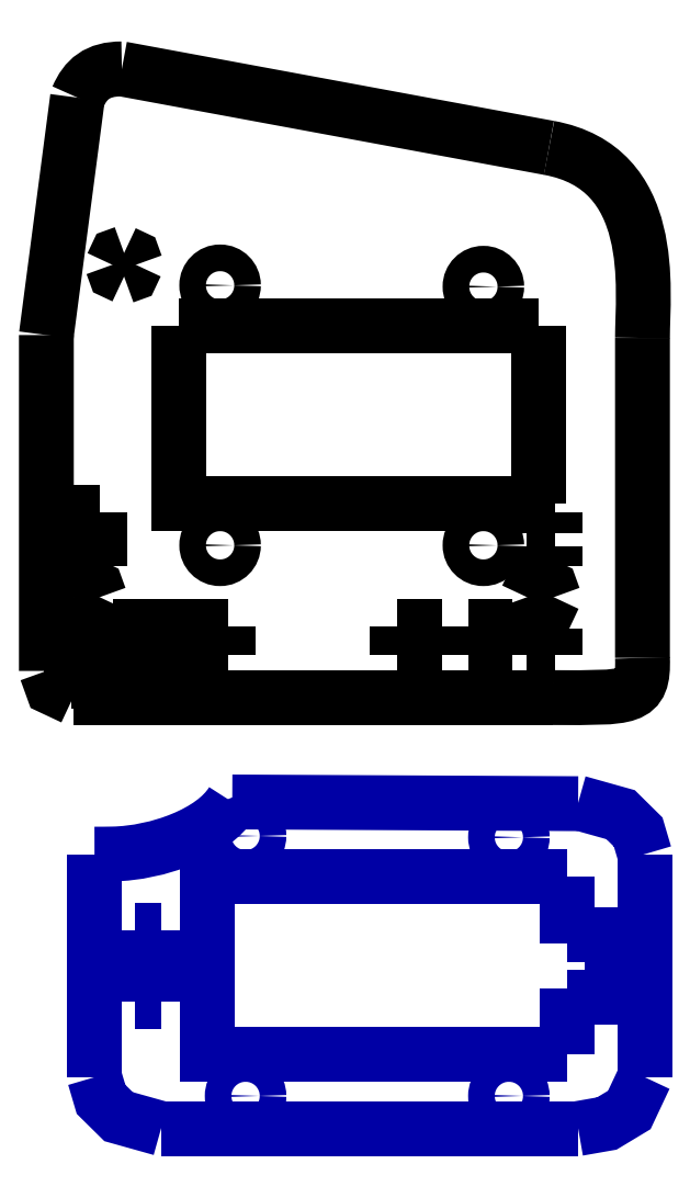
<metadata>
{"format":"dxf","ext":"dxf","renderer":"ezdxf+matplotlib","layout":"modelspace","background":"white","min_lineweight":24,"dpi":150}
</metadata>
<code>
0
SECTION
2
ENTITIES
0
INSERT
8
LAYER_1
2
BLOCK_2
10
0
20
0
30
0
0
INSERT
8
LAYER_1
2
BLOCK_3
10
0
20
0
30
0
0
INSERT
8
LAYER_1
2
BLOCK_4
10
0
20
0
30
0
0
INSERT
8
LAYER_1
2
BLOCK_5
10
0
20
0
30
0
0
INSERT
8
LAYER_1
2
BLOCK_6
10
0
20
0
30
0
0
INSERT
8
LAYER_1
2
BLOCK_7
10
0
20
0
30
0
0
INSERT
8
LAYER_1
2
BLOCK_8
10
0
20
0
30
0
0
INSERT
8
LAYER_1
2
BLOCK_9
10
0
20
0
30
0
0
INSERT
8
LAYER_1
2
BLOCK_10
10
0
20
0
30
0
0
INSERT
8
LAYER_1
2
BLOCK_11
10
0
20
0
30
0
0
INSERT
8
LAYER_1
2
BLOCK_12
10
0
20
0
30
0
0
INSERT
8
LAYER_1
2
BLOCK_13
10
0
20
0
30
0
0
INSERT
8
LAYER_1
2
BLOCK_14
10
0
20
0
30
0
0
INSERT
8
LAYER_1
2
BLOCK_15
10
0
20
0
30
0
0
INSERT
8
LAYER_1
2
BLOCK_16
10
0
20
0
30
0
0
INSERT
8
LAYER_1
2
BLOCK_17
10
0
20
0
30
0
0
INSERT
8
LAYER_1
2
BLOCK_18
10
0
20
0
30
0
0
INSERT
8
LAYER_1
2
BLOCK_19
10
0
20
0
30
0
0
INSERT
8
LAYER_1
2
BLOCK_20
10
0
20
0
30
0
0
INSERT
8
LAYER_1
2
BLOCK_21
10
0
20
0
30
0
0
INSERT
8
LAYER_1
2
BLOCK_22
10
0
20
0
30
0
0
INSERT
8
LAYER_1
2
BLOCK_23
10
0
20
0
30
0
0
INSERT
8
LAYER_1
2
BLOCK_24
10
0
20
0
30
0
0
INSERT
8
LAYER_1
2
BLOCK_25
10
0
20
0
30
0
0
INSERT
8
LAYER_1
2
BLOCK_26
10
0
20
0
30
0
0
INSERT
8
LAYER_1
2
BLOCK_27
10
0
20
0
30
0
0
INSERT
8
LAYER_1
2
BLOCK_28
10
0
20
0
30
0
0
INSERT
8
LAYER_1
2
BLOCK_29
10
0
20
0
30
0
0
INSERT
8
LAYER_1
2
BLOCK_30
10
0
20
0
30
0
0
INSERT
8
LAYER_1
2
BLOCK_31
10
0
20
0
30
0
0
INSERT
8
LAYER_1
2
BLOCK_32
10
0
20
0
30
0
0
INSERT
8
LAYER_1
2
BLOCK_33
10
0
20
0
30
0
0
INSERT
8
LAYER_1
2
BLOCK_34
10
0
20
0
30
0
0
INSERT
8
LAYER_1
2
BLOCK_35
10
0
20
0
30
0
0
INSERT
8
LAYER_1
2
BLOCK_36
10
0
20
0
30
0
0
INSERT
8
LAYER_1
2
BLOCK_37
10
0
20
0
30
0
0
INSERT
8
LAYER_1
2
BLOCK_38
10
0
20
0
30
0
0
INSERT
8
LAYER_1
2
BLOCK_39
10
0
20
0
30
0
0
INSERT
8
LAYER_1
2
BLOCK_40
10
0
20
0
30
0
0
INSERT
8
LAYER_1
2
BLOCK_41
10
0
20
0
30
0
0
INSERT
8
LAYER_1
2
BLOCK_42
10
0
20
0
30
0
0
INSERT
8
LAYER_1
2
BLOCK_43
10
0
20
0
30
0
0
INSERT
8
LAYER_1
2
BLOCK_44
10
0
20
0
30
0
0
INSERT
8
LAYER_1
2
BLOCK_45
10
0
20
0
30
0
0
INSERT
8
LAYER_1
2
BLOCK_46
10
0
20
0
30
0
0
INSERT
8
LAYER_1
2
BLOCK_47
10
0
20
0
30
0
0
INSERT
8
LAYER_1
2
BLOCK_48
10
0
20
0
30
0
0
INSERT
8
LAYER_1
2
BLOCK_49
10
0
20
0
30
0
0
INSERT
8
LAYER_1
2
BLOCK_50
10
0
20
0
30
0
0
INSERT
8
LAYER_1
2
BLOCK_51
10
0
20
0
30
0
0
INSERT
8
LAYER_1
2
BLOCK_52
10
0
20
0
30
0
0
INSERT
8
LAYER_1
2
BLOCK_53
10
0
20
0
30
0
0
INSERT
8
LAYER_1
2
BLOCK_54
10
0
20
0
30
0
0
INSERT
8
LAYER_1
2
BLOCK_55
10
0
20
0
30
0
0
INSERT
8
LAYER_1
2
BLOCK_56
10
0
20
0
30
0
0
INSERT
8
LAYER_1
2
BLOCK_57
10
0
20
0
30
0
0
INSERT
8
LAYER_1
2
BLOCK_58
10
0
20
0
30
0
0
INSERT
8
LAYER_1
2
BLOCK_59
10
0
20
0
30
0
0
INSERT
8
LAYER_1
2
BLOCK_60
10
0
20
0
30
0
0
INSERT
8
LAYER_1
2
BLOCK_61
10
0
20
0
30
0
0
INSERT
8
LAYER_1
2
BLOCK_62
10
0
20
0
30
0
0
INSERT
8
LAYER_1
2
BLOCK_63
10
0
20
0
30
0
0
INSERT
8
LAYER_1
2
BLOCK_64
10
0
20
0
30
0
0
INSERT
8
LAYER_1
2
BLOCK_65
10
0
20
0
30
0
0
INSERT
8
LAYER_1
2
BLOCK_66
10
0
20
0
30
0
0
INSERT
8
LAYER_1
2
BLOCK_67
10
0
20
0
30
0
0
INSERT
8
LAYER_1
2
BLOCK_68
10
0
20
0
30
0
0
INSERT
8
LAYER_1
2
BLOCK_69
10
0
20
0
30
0
0
INSERT
8
LAYER_1
2
BLOCK_70
10
0
20
0
30
0
0
INSERT
8
LAYER_1
2
BLOCK_71
10
0
20
0
30
0
0
INSERT
8
LAYER_1
2
BLOCK_72
10
0
20
0
30
0
0
INSERT
8
LAYER_1
2
BLOCK_73
10
0
20
0
30
0
0
INSERT
8
LAYER_1
2
BLOCK_74
10
0
20
0
30
0
0
INSERT
8
LAYER_1
2
BLOCK_75
10
0
20
0
30
0
0
INSERT
8
LAYER_1
2
BLOCK_76
10
0
20
0
30
0
0
INSERT
8
LAYER_1
2
BLOCK_77
10
0
20
0
30
0
0
INSERT
8
LAYER_1
2
BLOCK_78
10
0
20
0
30
0
0
INSERT
8
LAYER_1
2
BLOCK_79
10
0
20
0
30
0
0
INSERT
8
LAYER_1
2
BLOCK_80
10
0
20
0
30
0
0
INSERT
8
LAYER_1
2
BLOCK_81
10
0
20
0
30
0
0
INSERT
8
LAYER_1
2
BLOCK_82
10
0
20
0
30
0
0
INSERT
8
LAYER_1
2
BLOCK_83
10
0
20
0
30
0
0
INSERT
8
LAYER_1
2
BLOCK_84
10
0
20
0
30
0
0
INSERT
8
LAYER_1
2
BLOCK_85
10
0
20
0
30
0
0
INSERT
8
LAYER_1
2
BLOCK_86
10
0
20
0
30
0
0
INSERT
8
LAYER_1
2
BLOCK_87
10
0
20
0
30
0
0
ENDSEC
0
EOF

</code>
